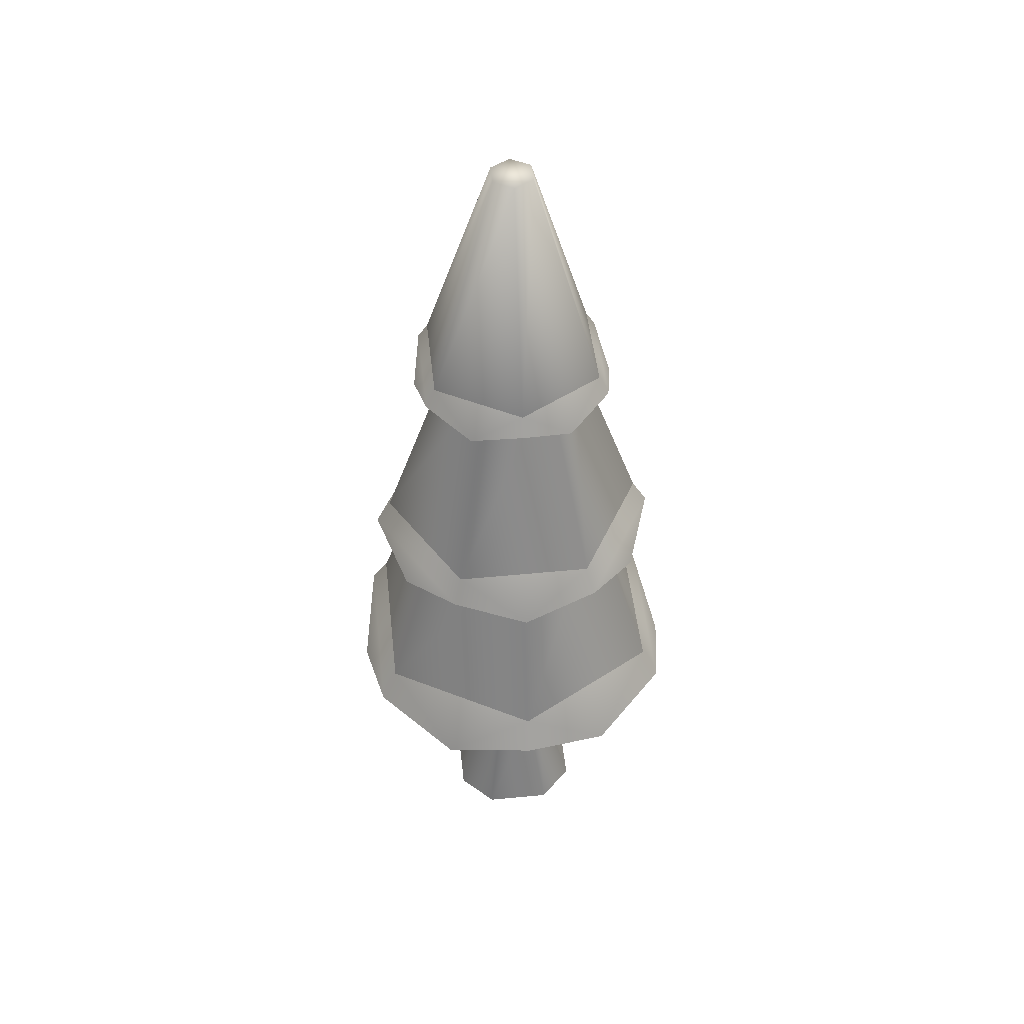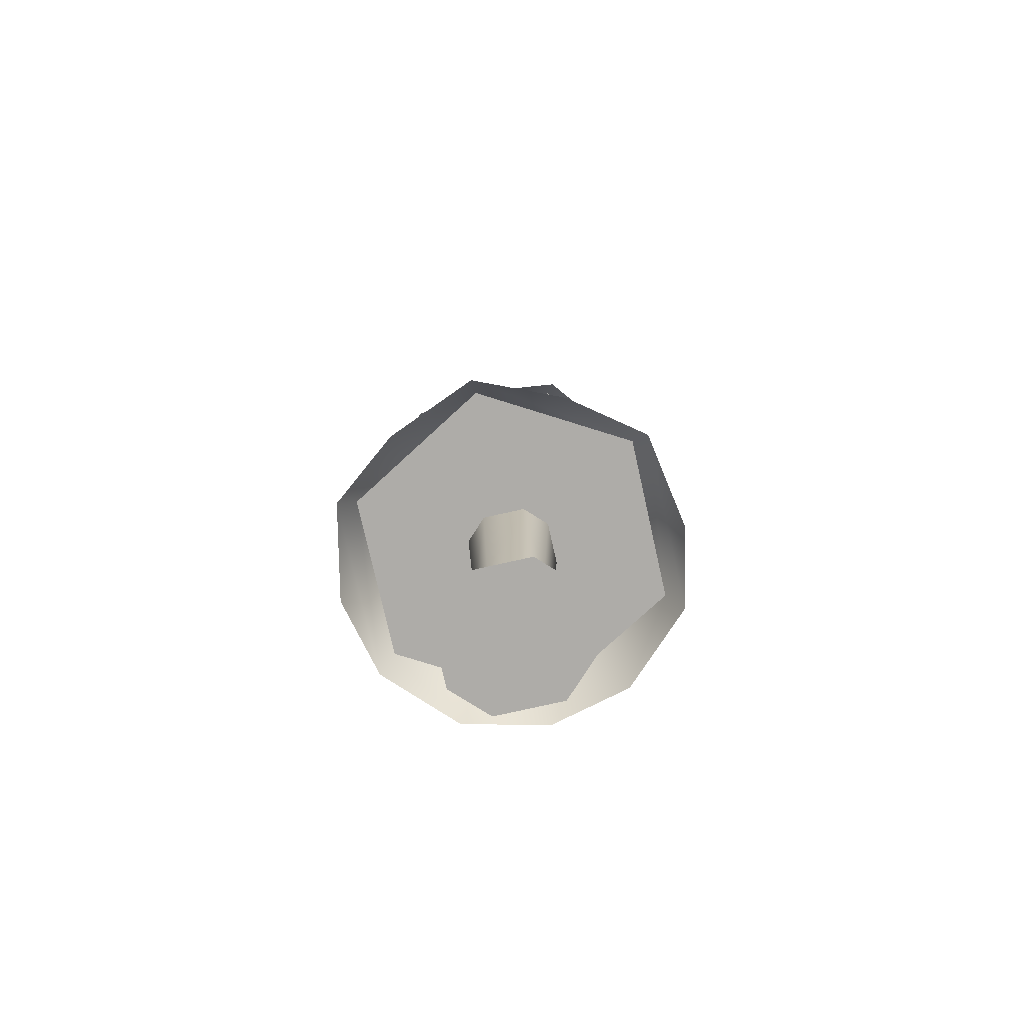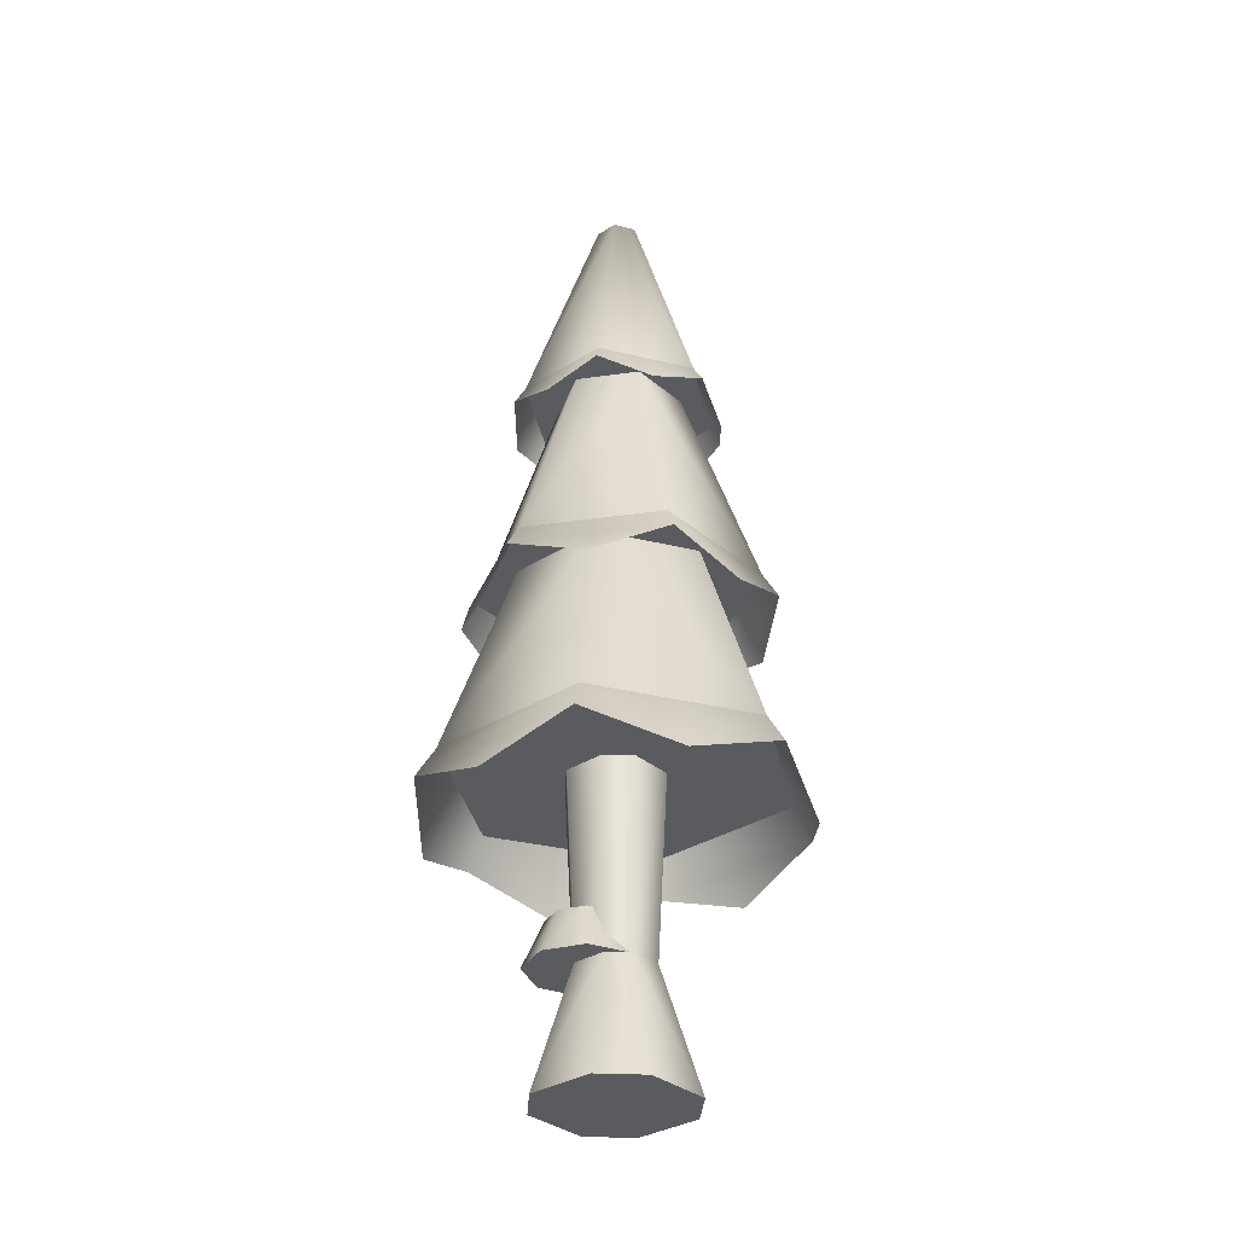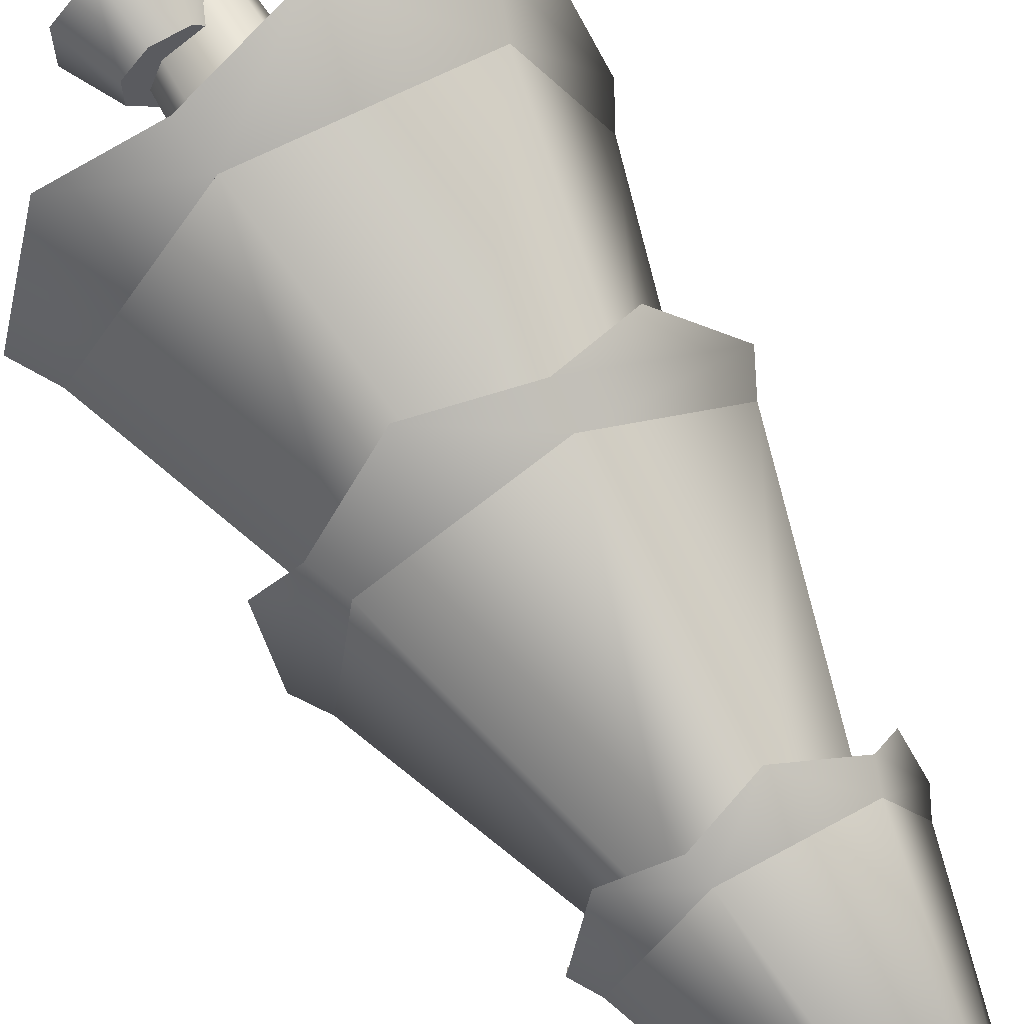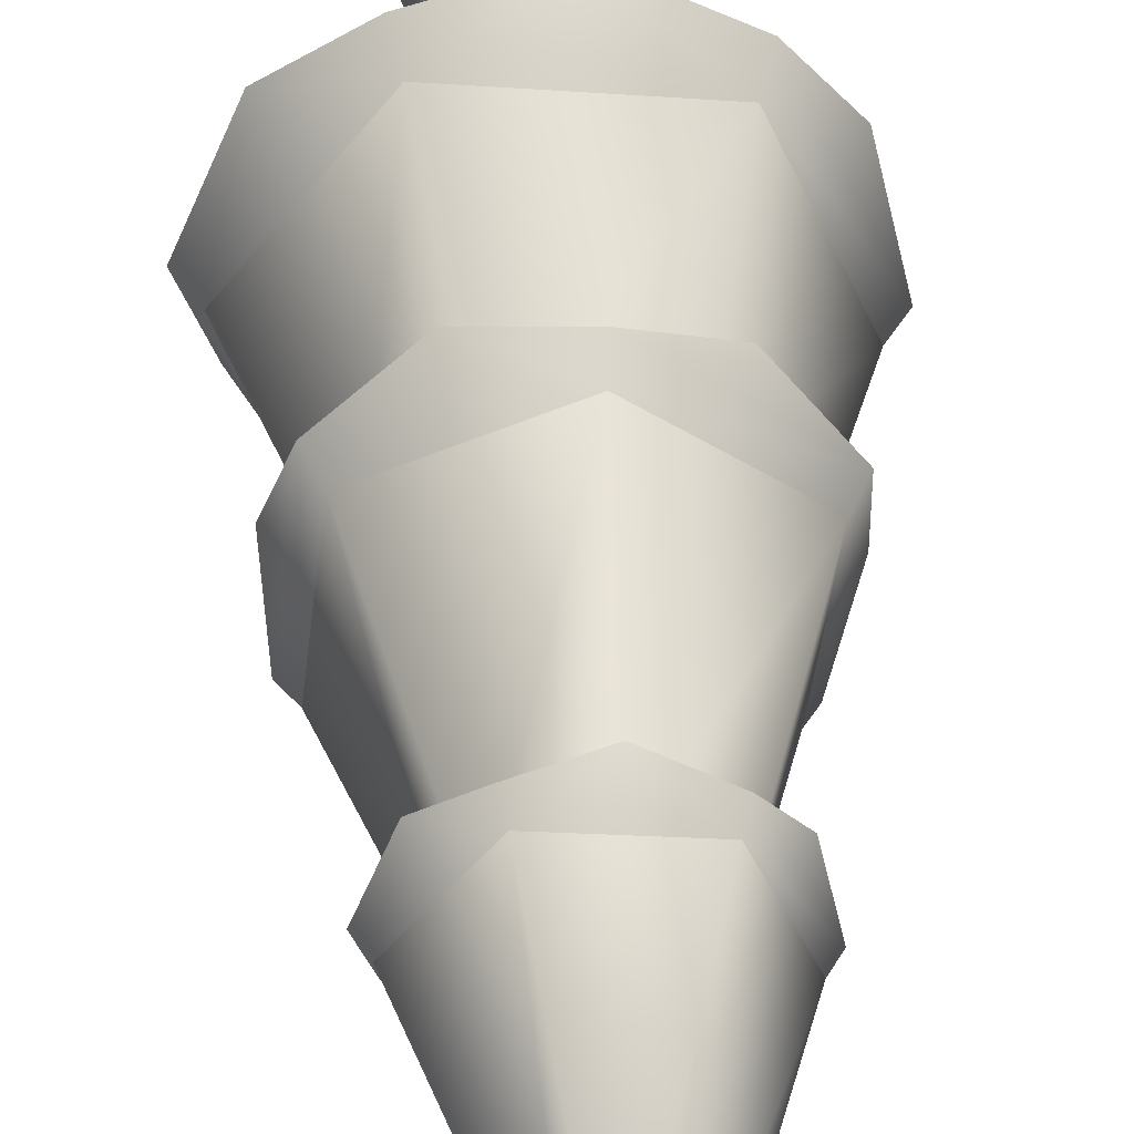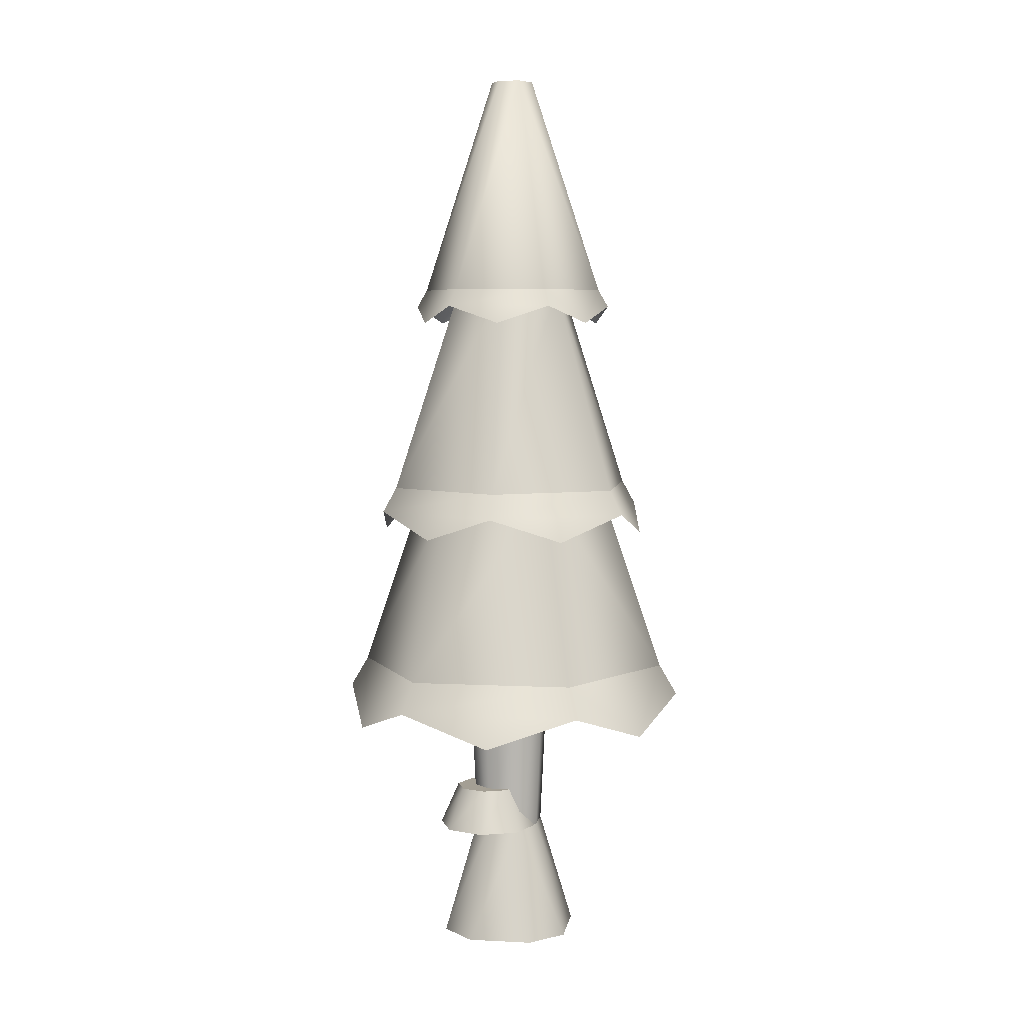
<metadata>
{"format":"obj","ext":"obj","renderer":"f3d","projection":"perspective","resolution":1024,"background":"white","views":[{"elev":48.2,"azim":17.0,"up":"+Y"},{"elev":-77.0,"azim":-144.1,"up":"+Y"},{"elev":-33.1,"azim":154.4,"up":"+Y"},{"elev":66.1,"azim":149.2,"up":"+Z"},{"elev":43.6,"azim":176.7,"up":"+Z"},{"elev":5.6,"azim":122.1,"up":"+Y"}]}
</metadata>
<code>
o tree.048
v -8.504 -4.675 -15.42
v -8.328 -4.675 -15.5
v -8.63 -4.675 -15.47
v -8.277 -4.675 -15.62
v -8.706 -4.675 -15.65
v -8.353 -4.675 -15.8
v -8.656 -4.675 -15.77
v -8.479 -4.675 -15.85
v -8.41 -4.327 -15.57
v -8.498 -4.327 -15.53
v -8.561 -4.327 -15.55
v -8.385 -4.327 -15.63
v -8.423 -4.327 -15.72
v -8.486 -4.327 -15.74
v -8.574 -4.327 -15.7
v -8.599 -4.327 -15.64
v -8.484 -3.806 -15.77
v -8.594 -3.806 -15.72
v -8.626 -3.806 -15.64
v -8.389 -3.806 -15.55
v -8.5 -3.806 -15.5
v -8.405 -3.806 -15.74
v -8.358 -3.806 -15.63
v -8.578 -3.806 -15.53
v -8.386 -4.203 -15.51
v -8.461 -4.203 -15.51
v -8.333 -4.203 -15.56
v -8.334 -4.203 -15.64
v -8.515 -4.203 -15.56
v -8.388 -4.203 -15.69
v -8.516 -4.203 -15.64
v -8.464 -4.203 -15.69
v -8.364 -4.33 -15.46
v -8.282 -4.33 -15.54
v -8.482 -4.33 -15.46
v -8.567 -4.33 -15.54
v -8.283 -4.33 -15.66
v -8.568 -4.33 -15.66
v -8.368 -4.33 -15.74
v -8.486 -4.33 -15.74
v -8.782 -3.806 -15.26
v -8.971 -3.806 -15.7
v -8.664 -3.231 -15.42
v -8.776 -3.231 -15.68
v -8.021 -3.806 -15.59
v -8.307 -3.806 -15.2
v -8.215 -3.231 -15.61
v -8.384 -3.231 -15.38
v -8.209 -3.806 -16.03
v -8.327 -3.231 -15.87
v -8.607 -3.231 -15.9
v -8.684 -3.806 -16.08
v -8.387 -2.613 -15.39
v -8.661 -2.613 -15.42
v -8.471 -1.965 -15.59
v -8.533 -1.965 -15.59
v -8.521 -1.965 -15.7
v -8.558 -1.965 -15.65
v -8.604 -2.613 -15.9
v -8.769 -2.613 -15.68
v -8.33 -2.613 -15.87
v -8.222 -2.613 -15.61
v -8.458 -1.965 -15.69
v -8.433 -1.965 -15.64
v -8.184 -3.231 -15.41
v -8.541 -3.231 -15.26
v -8.353 -2.613 -15.54
v -8.517 -2.613 -15.47
v -8.138 -3.231 -15.8
v -8.332 -2.613 -15.71
v -8.853 -3.231 -15.49
v -8.659 -2.613 -15.57
v -8.807 -3.231 -15.88
v -8.638 -2.613 -15.75
v -8.45 -3.231 -16.03
v -8.475 -2.613 -15.82
v -8.96 -3.985 -15.44
v -9.023 -3.895 -15.71
v -8.813 -3.895 -15.22
v -8.178 -3.895 -16.07
v -8.436 -3.985 -16.15
v -8.705 -3.895 -16.13
v -8.9 -3.985 -15.95
v -8.286 -3.895 -15.16
v -8.555 -3.985 -15.14
v -8.031 -3.985 -15.84
v -7.968 -3.895 -15.58
v -8.091 -3.985 -15.34
v -8.25 -3.377 -15.97
v -8.099 -3.304 -15.81
v -8.445 -3.304 -16.07
v -8.15 -3.304 -15.39
v -8.333 -3.377 -15.27
v -8.546 -3.304 -15.22
v -8.904 -3.377 -15.69
v -8.841 -3.304 -15.9
v -8.892 -3.304 -15.47
v -8.658 -3.377 -16.02
v -8.741 -3.377 -15.32
v -8.088 -3.377 -15.6
v -8.312 -2.665 -15.89
v -8.461 -2.716 -15.93
v -8.616 -2.665 -15.93
v -8.729 -2.716 -15.82
v -8.8 -2.665 -15.68
v -8.192 -2.665 -15.61
v -8.262 -2.716 -15.47
v -8.375 -2.665 -15.36
v -8.763 -2.716 -15.53
v -8.679 -2.665 -15.4
v -8.228 -2.716 -15.76
v -8.53 -2.716 -15.35
f 3 2 1
f 2 3 4
f 4 3 5
f 4 5 6
f 6 5 7
f 6 7 8
f 9 1 2
f 1 9 10
f 11 1 10
f 1 11 3
f 12 2 4
f 2 12 9
f 13 4 6
f 4 13 12
f 7 14 8
f 14 7 15
f 11 5 3
f 5 11 16
f 8 13 6
f 13 8 14
f 7 16 15
f 16 7 5
f 14 18 17
f 18 14 15
f 16 18 15
f 18 16 19
f 21 9 20
f 9 21 10
f 22 12 13
f 12 22 23
f 21 11 10
f 11 21 24
f 13 17 22
f 17 13 14
f 20 12 23
f 12 20 9
f 24 16 11
f 16 24 19
f 27 26 25
f 26 27 28
f 26 28 29
f 29 28 30
f 29 30 31
f 31 30 32
f 35 34 33
f 34 35 36
f 34 36 37
f 37 36 38
f 37 38 39
f 39 38 40
f 27 33 34
f 33 27 25
f 29 38 36
f 38 29 31
f 40 31 32
f 31 40 38
f 28 34 37
f 34 28 27
f 26 36 35
f 36 26 29
f 30 37 39
f 37 30 28
f 26 33 25
f 33 26 35
f 40 30 39
f 30 40 32
f 43 42 41
f 42 43 44
f 47 46 45
f 46 47 48
f 50 45 49
f 45 50 47
f 48 41 46
f 41 48 43
f 52 44 51
f 44 52 42
f 52 50 49
f 50 52 51
f 41 45 46
f 45 41 42
f 45 42 49
f 49 42 52
f 55 54 53
f 54 55 56
f 59 58 57
f 58 59 60
f 63 62 61
f 62 63 64
f 64 53 62
f 53 64 55
f 64 56 55
f 56 64 58
f 58 64 63
f 58 63 57
f 59 63 61
f 63 59 57
f 54 62 53
f 62 54 60
f 62 60 61
f 61 60 59
f 56 60 54
f 60 56 58
f 67 66 65
f 66 67 68
f 70 65 69
f 65 70 67
f 68 71 66
f 71 68 72
f 72 73 71
f 73 72 74
f 71 65 66
f 65 71 69
f 69 71 73
f 69 73 75
f 76 69 75
f 69 76 70
f 73 76 75
f 76 73 74
f 79 78 77
f 78 79 41
f 78 41 42
f 77 78 79
f 41 79 78
f 42 41 78
f 81 49 80
f 49 81 52
f 52 81 82
f 80 49 81
f 52 81 49
f 82 81 52
f 82 42 52
f 42 82 83
f 42 83 78
f 52 42 82
f 83 82 42
f 78 83 42
f 46 85 84
f 85 46 41
f 85 41 79
f 84 85 46
f 41 46 85
f 79 41 85
f 80 87 86
f 87 80 49
f 87 49 45
f 86 87 80
f 49 80 87
f 45 49 87
f 45 88 87
f 88 45 46
f 88 46 84
f 87 88 45
f 46 45 88
f 84 46 88
f 91 90 89
f 90 91 75
f 90 75 69
f 89 90 91
f 75 91 90
f 69 75 90
f 65 93 92
f 93 65 66
f 93 66 94
f 92 93 65
f 66 65 93
f 94 66 93
f 97 96 95
f 96 97 71
f 96 71 73
f 95 96 97
f 71 97 96
f 73 71 96
f 98 75 91
f 75 98 73
f 73 98 96
f 91 75 98
f 73 98 75
f 96 98 73
f 94 97 99
f 97 94 66
f 97 66 71
f 99 97 94
f 66 94 97
f 71 66 97
f 90 92 100
f 92 90 69
f 92 69 65
f 100 92 90
f 69 90 92
f 65 69 92
f 102 61 101
f 61 102 59
f 59 102 103
f 101 61 102
f 59 102 61
f 103 102 59
f 103 60 59
f 60 103 104
f 60 104 105
f 59 60 103
f 104 103 60
f 105 104 60
f 62 107 106
f 107 62 53
f 107 53 108
f 106 107 62
f 53 62 107
f 108 53 107
f 110 105 109
f 105 110 54
f 105 54 60
f 109 105 110
f 54 110 105
f 60 54 105
f 101 106 111
f 106 101 61
f 106 61 62
f 111 106 101
f 61 101 106
f 62 61 106
f 53 112 108
f 112 53 54
f 112 54 110
f 108 112 53
f 54 53 112
f 110 54 112
f 3 2 1
f 2 3 4
f 4 3 5
f 4 5 6
f 6 5 7
f 6 7 8
f 9 1 2
f 1 9 10
f 11 1 10
f 1 11 3
f 12 2 4
f 2 12 9
f 13 4 6
f 4 13 12
f 7 14 8
f 14 7 15
f 11 5 3
f 5 11 16
f 8 13 6
f 13 8 14
f 7 16 15
f 16 7 5
f 14 18 17
f 18 14 15
f 16 18 15
f 18 16 19
f 21 9 20
f 9 21 10
f 22 12 13
f 12 22 23
f 21 11 10
f 11 21 24
f 13 17 22
f 17 13 14
f 20 12 23
f 12 20 9
f 24 16 11
f 16 24 19
f 27 26 25
f 26 27 28
f 26 28 29
f 29 28 30
f 29 30 31
f 31 30 32
f 35 34 33
f 34 35 36
f 34 36 37
f 37 36 38
f 37 38 39
f 39 38 40
f 27 33 34
f 33 27 25
f 29 38 36
f 38 29 31
f 40 31 32
f 31 40 38
f 28 34 37
f 34 28 27
f 26 36 35
f 36 26 29
f 30 37 39
f 37 30 28
f 26 33 25
f 33 26 35
f 40 30 39
f 30 40 32
f 43 42 41
f 42 43 44
f 47 46 45
f 46 47 48
f 50 45 49
f 45 50 47
f 48 41 46
f 41 48 43
f 52 44 51
f 44 52 42
f 52 50 49
f 50 52 51
f 41 45 46
f 45 41 42
f 45 42 49
f 49 42 52
f 55 54 53
f 54 55 56
f 59 58 57
f 58 59 60
f 63 62 61
f 62 63 64
f 64 53 62
f 53 64 55
f 64 56 55
f 56 64 58
f 58 64 63
f 58 63 57
f 59 63 61
f 63 59 57
f 54 62 53
f 62 54 60
f 62 60 61
f 61 60 59
f 56 60 54
f 60 56 58
f 67 66 65
f 66 67 68
f 70 65 69
f 65 70 67
f 68 71 66
f 71 68 72
f 72 73 71
f 73 72 74
f 71 65 66
f 65 71 69
f 69 71 73
f 69 73 75
f 76 69 75
f 69 76 70
f 73 76 75
f 76 73 74
f 79 78 77
f 78 79 41
f 78 41 42
f 77 78 79
f 41 79 78
f 42 41 78
f 81 49 80
f 49 81 52
f 52 81 82
f 80 49 81
f 52 81 49
f 82 81 52
f 82 42 52
f 42 82 83
f 42 83 78
f 52 42 82
f 83 82 42
f 78 83 42
f 46 85 84
f 85 46 41
f 85 41 79
f 84 85 46
f 41 46 85
f 79 41 85
f 80 87 86
f 87 80 49
f 87 49 45
f 86 87 80
f 49 80 87
f 45 49 87
f 45 88 87
f 88 45 46
f 88 46 84
f 87 88 45
f 46 45 88
f 84 46 88
f 91 90 89
f 90 91 75
f 90 75 69
f 89 90 91
f 75 91 90
f 69 75 90
f 65 93 92
f 93 65 66
f 93 66 94
f 92 93 65
f 66 65 93
f 94 66 93
f 97 96 95
f 96 97 71
f 96 71 73
f 95 96 97
f 71 97 96
f 73 71 96
f 98 75 91
f 75 98 73
f 73 98 96
f 91 75 98
f 73 98 75
f 96 98 73
f 94 97 99
f 97 94 66
f 97 66 71
f 99 97 94
f 66 94 97
f 71 66 97
f 90 92 100
f 92 90 69
f 92 69 65
f 100 92 90
f 69 90 92
f 65 69 92
f 102 61 101
f 61 102 59
f 59 102 103
f 101 61 102
f 59 102 61
f 103 102 59
f 103 60 59
f 60 103 104
f 60 104 105
f 59 60 103
f 104 103 60
f 105 104 60
f 62 107 106
f 107 62 53
f 107 53 108
f 106 107 62
f 53 62 107
f 108 53 107
f 110 105 109
f 105 110 54
f 105 54 60
f 109 105 110
f 54 110 105
f 60 54 105
f 101 106 111
f 106 101 61
f 106 61 62
f 111 106 101
f 61 101 106
f 62 61 106
f 53 112 108
f 112 53 54
f 112 54 110
f 108 112 53
f 54 53 112
f 110 54 112

</code>
